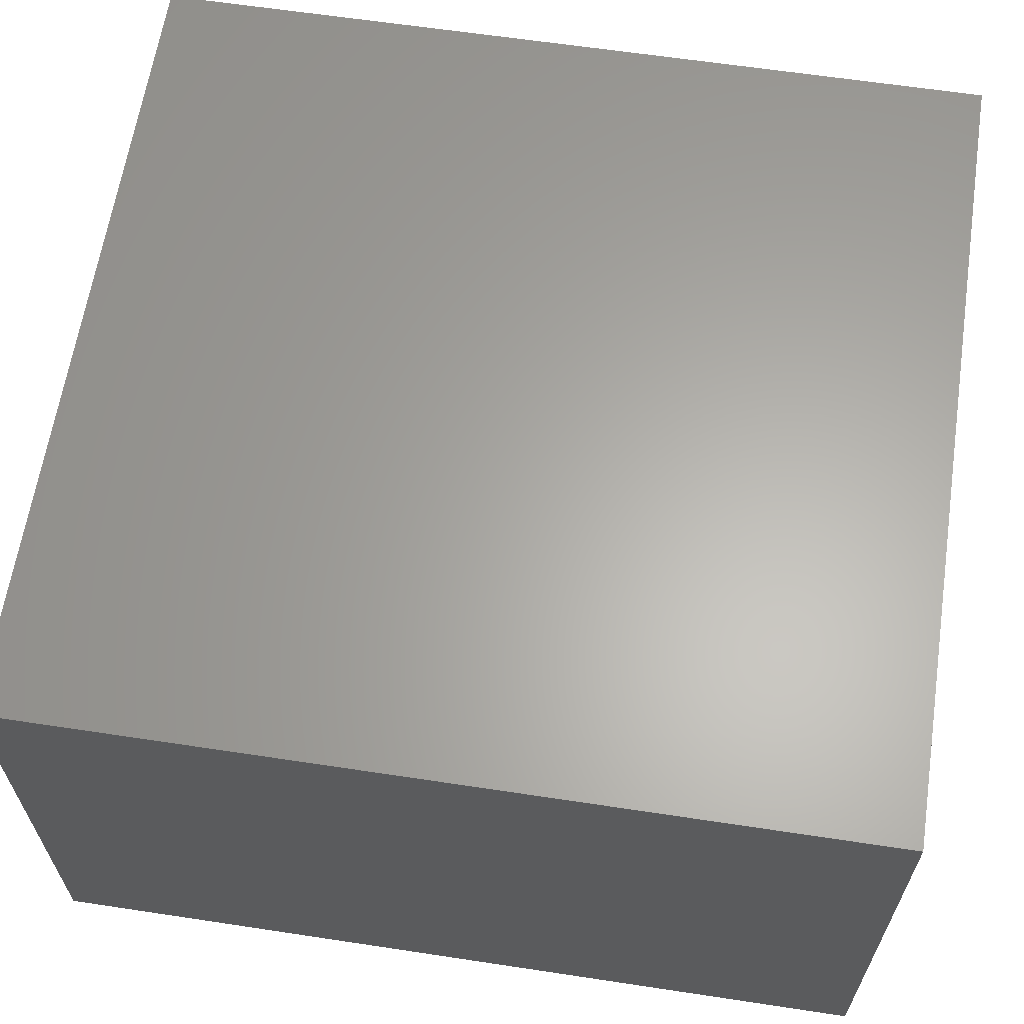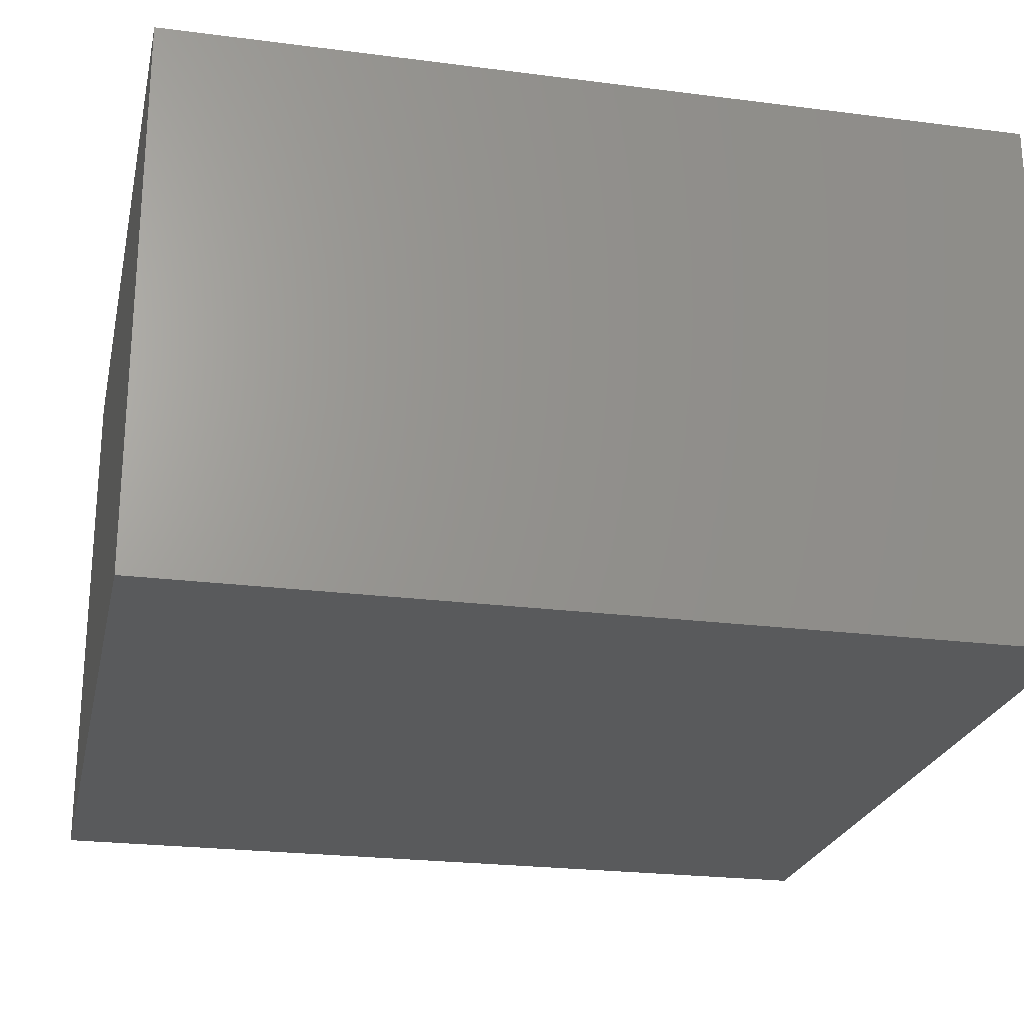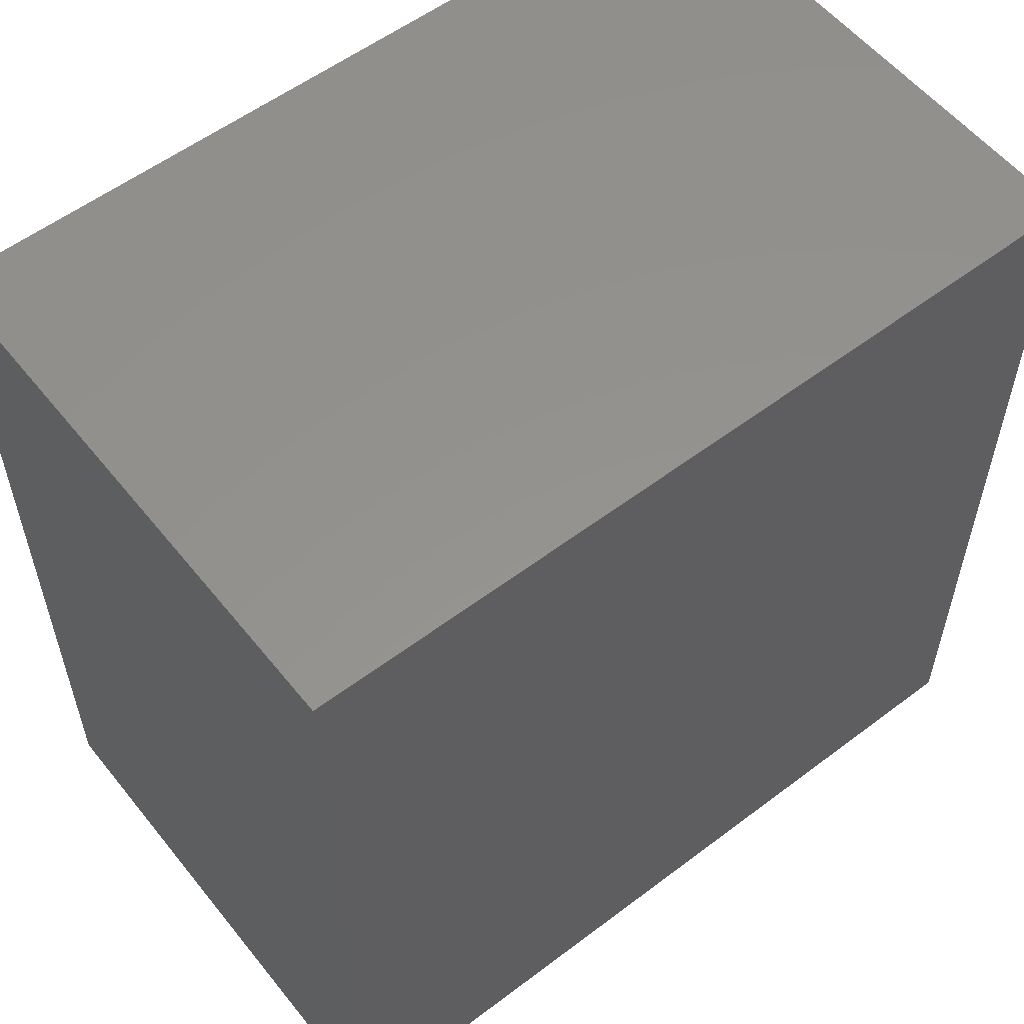
<metadata>
{"format":"stl","ext":"stl","renderer":"f3d","projection":"perspective","resolution":1024,"background":"white","views":[{"elev":63.0,"azim":-81.3,"up":"+Z"},{"elev":-23.6,"azim":-102.2,"up":"+Z"},{"elev":56.4,"azim":-38.3,"up":"+Y"}]}
</metadata>
<code>
# stl→obj: 352 verts, 786 faces
v 0 0 0
v 0 0 30
v 0 46.98 0
v 0 46.98 30
v 45.39 0 0
v 45.39 0 30
v 45.39 46.98 0
v 45.39 46.98 30
v 27.54 41.51 10
v 27.94 41.91 9.434
v 28.68 40.37 10
v 29.08 40.77 9.434
v 27.94 41.91 10.57
v 28.34 42.31 10
v 29.08 40.77 10.57
v 29.32 41.33 10
v 29.08 40.2 10
v 39.5 40.77 9.434
v 39.26 41.33 10
v 39.5 40.77 9.435
v 39.5 40.77 10.57
v 39.5 40.77 10.56
v 39.5 40.2 10
v 39.9 40.37 10
v 40.24 42.31 10
v 40.64 41.91 9.434
v 40.64 41.91 10.57
v 41.04 41.51 10
v 12.13 41.91 10
v 12.13 30.48 10
v 12.7 41.91 10.57
v 12.7 30.48 10.57
v 12.7 41.91 9.434
v 12.7 30.48 9.434
v 13.27 41.34 10
v 13.27 30.71 10
v 12.3 30.08 10
v 13.97 29.21 9.434
v 14.37 29.61 10
v 21.59 41.91 9.434
v 21.59 41.34 10
v 12.7 42.48 10
v 21.59 41.91 10.57
v 13.97 29.21 10.57
v 13.57 28.81 10
v 21.59 41.91 9.435
v 21.36 42.48 10
v 21.59 41.91 10.56
v 21.99 41.51 10
v 22.73 43.05 9.434
v 22.33 43.45 10
v 22.73 43.05 10.57
v 22.97 42.49 10
v 22.73 43.62 10
v 31.64 42.49 10
v 31.88 43.05 10.56
v 31.88 43.05 10.57
v 31.88 43.05 9.435
v 31.88 43.05 9.434
v 31.88 43.62 10
v 32.28 43.45 10
v 32.62 41.51 10
v 33.02 41.91 10.57
v 33.02 41.91 9.434
v 33.42 42.31 10
v 11.03 44.85 10
v 9.76 43.58 10
v 10.16 43.18 10.57
v 11.43 44.45 10.57
v 10.16 43.18 9.434
v 10.56 42.78 10
v 11.43 44.45 9.434
v 11.66 43.88 10
v 21.59 43.88 10
v 21.59 44.45 9.434
v 11.43 45.02 10
v 21.59 44.45 10.57
v 21.59 45.02 10
v 13.57 23.73 10
v 13.97 24.13 9.434
v 16.11 21.19 10
v 16.51 21.59 9.434
v 13.97 24.13 10.57
v 14.37 24.53 10
v 16.51 21.59 10.57
v 16.74 22.16 10
v 16.51 21.02 10
v 29.21 21.02 10
v 29.21 21.59 9.434
v 29.21 22.16 10
v 29.21 21.59 10.57
v 29.91 15.47 20
v 22.46 8.02 20
v 22.86 7.62 20.57
v 30.48 15.24 20.57
v 22.86 7.62 19.43
v 23.26 7.22 20
v 30.48 15.24 19.43
v 29.91 21.02 20
v 30.48 21.59 19.43
v 30.48 21.59 20.57
v 31.05 15.24 20
v 30.88 14.84 20
v 31.05 21.02 20
v 29.21 21.02 20
v 29.21 21.59 19.43
v 29.21 21.59 20.57
v 36.83 21.02 20
v 36.83 21.59 20.57
v 36.83 21.59 19.43
v 29.21 22.16 20
v 30.48 22.16 20
v 36.83 22.16 20
v 13.57 24.53 20
v 14.67 25.63 20
v 13.97 24.13 19.43
v 15.24 25.4 19.43
v 13.97 24.13 20.57
v 15.24 25.4 20.57
v 14.37 23.73 20
v 15.64 25 20
v 14.67 43.18 20
v 15.24 43.18 19.43
v 15.24 43.18 20.57
v 15.81 25.4 20
v 15.81 43.18 20
v 4.514 31.75 10
v 4.514 26.16 10
v 5.08 31.75 10.57
v 5.08 26.16 10.57
v 5.08 31.75 9.434
v 5.08 26.16 9.434
v 5.08 32.32 10
v 5.646 31.18 10
v 6.35 31.18 10
v 6.35 31.75 10.57
v 5.646 26.4 10
v 4.68 25.76 10
v 5.842 25.4 9.434
v 6.076 25.97 10
v 6.35 31.75 9.434
v 6.35 32.32 10
v 5.842 25.4 10.57
v 5.442 25 10
v 6.254 25.97 10
v 6.722 25.77 9.806
v 6.858 25.4 9.434
v 6.858 25.91 9.942
v 6.858 25.4 10.57
v 6.722 25.77 10.19
v 6.858 25.91 10.06
v 5.842 24.83 10
v 6.624 24.83 10
v 5.842 25.4 9.435
v 6.985 26.04 9.434
v 6.985 26.04 10.57
v 5.95 26.27 10
v 6.35 26.67 9.434
v 6.35 26.67 10.57
v 14.48 17.78 10.57
v 14.08 17.38 10
v 14.48 17.78 9.434
v 6.985 25.53 10.06
v 7.121 25.66 10.19
v 6.985 25.53 9.942
v 7.121 25.66 9.806
v 14.71 18.35 10
v 7.589 25.47 10
v 6.75 27.07 10
v 7.219 26.6 10
v 12.83 26.04 9.434
v 12.83 26.03 9.434
v 12.59 25.47 10
v 8.627 26.41 9.806
v 8.89 26.35 9.752
v 8.821 26.6 10
v 8.89 26.6 10
v 12.83 26.35 9.752
v 8.159 26.6 10
v 14.48 17.78 9.435
v 12.83 26.03 10.57
v 12.83 26.04 10.57
v 35.56 17.78 10.57
v 35.33 18.35 10
v 8.89 26.35 10.25
v 8.627 26.41 10.19
v 12.83 26.35 10.25
v 13.06 25 10
v 13.46 25.4 9.434
v 13.09 26.3 9.806
v 12.9 26.1 10
v 13.09 26.3 10.19
v 12.83 26.1 10
v 13.97 26.67 9.434
v 8.89 26.67 9.434
v 13.97 26.1 10
v 13.56 26.1 10
v 8.89 26.67 10.57
v 5.95 28.81 10
v 6.35 29.21 9.434
v 6.35 29.21 10.57
v 14.48 17.21 10
v 35.56 17.78 9.434
v 13.46 25.4 10.57
v 36.43 19.45 10
v 36.83 19.05 10.57
v 35.56 17.21 10
v 13.97 26.67 10.57
v 13.7 25.97 10
v 13.97 27.24 10
v 9.124 27.24 10
v 6.75 29.61 10
v 35.96 17.38 10
v 36.83 19.05 9.434
v 37.23 18.65 10
v 13.46 24.83 10
v 38.1 25.4 9.434
v 38.1 25.97 10
v 38.1 25.4 10.57
v 38.1 24.83 10
v 36.39 35.69 20
v 36.39 26.54 20
v 36.96 35.69 20.57
v 36.96 26.54 20.57
v 36.96 35.69 19.43
v 36.96 26.54 19.43
v 37.52 26.78 20
v 36.96 35.69 20.56
v 37.52 35.45 20
v 36.56 26.14 20
v 38.1 25.4 19.43
v 38.5 25.8 20
v 36.96 35.69 19.44
v 36.56 36.09 20
v 38.1 36.83 20.57
v 38.5 36.43 20
v 38.1 36.83 19.43
v 38.1 25.4 20.57
v 37.7 25 20
v 37.7 37.23 20
v 13.97 31.75 10.57
v 13.57 31.35 10
v 14.71 30.21 10
v 15.11 30.61 10.57
v 13.97 31.75 9.434
v 15.11 30.61 9.434
v 14.37 32.15 10
v 15.35 31.17 10
v 15.11 30.61 10.56
v 15.11 30.61 9.435
v 37.97 30.61 10.57
v 37.97 31.17 10
v 15.11 30.04 10
v 37.97 30.61 9.434
v 37.97 30.04 10
v 37.79 30.17 10.13
v 37.97 30.35 10.31
v 37.79 30.17 9.869
v 37.97 30.35 9.689
v 38.33 30.97 10
v 38.35 30.99 10.03
v 38.35 30.99 9.973
v 38.48 30.86 10.03
v 38.1 30.48 10.57
v 38.1 30.48 9.434
v 38.48 30.86 9.973
v 38.46 30.84 10
v 38.25 31.06 10
v 38.48 31.62 9.434
v 39.24 30.86 9.434
v 38.68 30.63 10
v 38.48 31.62 10.57
v 39.24 30.86 10.57
v 38.68 27.24 10
v 39.24 26.67 9.434
v 38.88 32.02 10
v 39.64 31.26 10
v 38.48 31.62 9.435
v 38.23 31.62 9.434
v 38.41 32.06 9.869
v 38.23 31.88 9.689
v 38.23 32.19 10
v 38.48 32.19 10
v 38.23 31.06 10
v 38.23 31.62 10.57
v 38.23 31.88 10.31
v 38.41 32.06 10.13
v 39.24 26.67 10.57
v 39.81 26.67 10
v 39.81 30.86 10
v 38.48 32.13 9.973
v 38.48 31.88 9.793
v 38.48 32.13 10.03
v 38.48 31.88 10.21
v 37.7 31.35 10
v 38.1 31.75 10.57
v 38.1 31.75 9.434
v 38.23 31.08 10
v 38.23 31.37 10.21
v 38.23 31.37 9.793
v 38.68 26.1 10
v 38.63 32.02 10
v 38.5 32.15 10
v 37.83 31.22 10
v 38.08 31.22 10
v 38.68 20.89 10
v 39.24 20.32 10.57
v 39.24 20.32 9.434
v 39.81 20.32 10
v 39.24 19.75 10
v 30.48 20.32 10.57
v 30.48 20.89 10
v 30.48 20.32 9.434
v 30.71 19.75 10
v 29.21 19.05 9.434
v 29.61 18.65 10
v 30.08 20.72 10
v 29.21 19.05 10.57
v 28.81 19.45 10
v 5.784 24.13 20
v 6.35 24.13 19.43
v 5.784 13.97 20
v 6.35 13.97 19.43
v 6.35 24.13 20.57
v 6.35 13.97 20.57
v 5.95 13.57 20
v 12.7 7.62 19.43
v 6.916 14.2 20
v 13.1 8.02 20
v 6.916 23.9 20
v 6.351 24.13 19.43
v 5.95 24.53 20
v 6.351 24.13 20.57
v 12.7 7.62 20.57
v 12.3 7.22 20
v 13.97 31.75 19.43
v 14.37 31.35 20
v 13.57 32.15 20
v 13.97 31.75 20.57
v 38.1 30.48 19.43
v 38.1 31.05 20
v 40.64 30.48 19.43
v 40.07 31.05 20
v 38.1 29.91 20
v 38.1 30.48 20.57
v 40.64 29.91 20
v 40.64 30.48 20.57
v 40.07 39.37 20
v 40.64 39.37 19.43
v 41.21 30.48 20
v 40.64 39.37 20.57
v 41.21 39.37 20
f 1 2 3
f 3 2 4
f 2 1 5
f 6 2 5
f 1 3 5
f 5 3 7
f 3 4 7
f 7 4 8
f 4 2 6
f 8 4 6
f 6 5 7
f 8 6 7
f 9 10 11
f 11 10 12
f 9 13 10
f 10 13 14
f 13 9 11
f 15 13 11
f 15 11 12
f 10 14 12
f 12 14 16
f 14 13 15
f 16 14 15
f 12 17 15
f 18 12 16
f 18 16 19
f 18 19 20
f 18 20 20
f 16 15 21
f 16 21 21
f 16 21 22
f 16 22 19
f 15 17 23
f 21 15 23
f 17 12 18
f 23 17 18
f 23 18 20
f 21 23 21
f 21 23 20
f 20 18 21
f 21 22 21
f 20 21 21
f 20 18 20
f 18 24 21
f 19 25 26
f 19 26 18
f 19 18 20
f 25 19 22
f 27 25 21
f 21 25 22
f 27 21 24
f 28 27 24
f 18 26 24
f 24 26 28
f 25 27 26
f 26 27 28
f 29 30 31
f 31 30 32
f 29 33 30
f 30 33 34
f 29 31 33
f 35 32 36
f 35 31 32
f 32 30 34
f 37 32 34
f 38 36 39
f 36 38 34
f 36 34 35
f 35 34 33
f 35 40 41
f 35 33 40
f 42 33 31
f 43 31 41
f 41 31 35
f 36 32 39
f 39 32 44
f 32 37 45
f 44 32 45
f 37 34 45
f 45 34 38
f 44 45 38
f 39 44 38
f 41 40 46
f 43 41 43
f 43 41 46
f 33 42 40
f 40 42 47
f 40 47 46
f 40 46 46
f 42 31 47
f 48 31 43
f 47 31 48
f 48 43 43
f 46 40 43
f 43 48 43
f 46 43 43
f 46 40 46
f 40 49 43
f 47 50 40
f 47 51 50
f 47 40 46
f 51 47 48
f 52 51 43
f 43 51 48
f 52 43 49
f 53 52 49
f 40 50 49
f 49 50 53
f 51 52 50
f 50 52 54
f 55 56 52
f 53 55 52
f 56 57 52
f 57 57 52
f 58 50 58
f 58 50 59
f 55 50 58
f 53 50 55
f 50 54 60
f 50 60 59
f 54 52 60
f 60 52 57
f 58 59 60
f 57 58 57
f 57 58 60
f 56 57 57
f 57 57 61
f 59 58 58
f 57 61 59
f 57 59 58
f 56 55 62
f 57 56 63
f 63 56 62
f 62 55 58
f 62 58 59
f 62 59 64
f 59 61 64
f 64 61 65
f 61 57 63
f 65 61 63
f 63 62 64
f 65 63 64
f 66 67 68
f 69 66 68
f 68 67 70
f 71 68 70
f 67 66 70
f 70 66 72
f 66 69 72
f 69 68 71
f 73 69 71
f 70 72 71
f 71 72 73
f 74 72 75
f 73 72 74
f 76 72 69
f 77 69 74
f 74 69 73
f 74 75 78
f 77 74 78
f 72 76 75
f 75 76 78
f 76 69 78
f 78 69 77
f 79 80 81
f 81 80 82
f 79 83 80
f 80 83 84
f 83 79 81
f 85 83 81
f 85 81 82
f 80 84 82
f 82 84 86
f 84 83 85
f 86 84 85
f 82 87 85
f 88 87 89
f 89 87 82
f 89 82 86
f 89 86 90
f 86 85 91
f 86 91 90
f 85 87 88
f 91 85 88
f 88 89 90
f 91 88 90
f 92 93 94
f 95 92 94
f 94 93 96
f 97 94 96
f 93 92 96
f 96 92 98
f 99 100 92
f 92 100 98
f 99 92 95
f 99 95 101
f 98 102 95
f 103 98 95
f 95 94 97
f 103 95 97
f 96 98 97
f 97 98 103
f 102 98 104
f 104 98 100
f 105 106 100
f 100 99 105
f 107 105 99
f 101 107 99
f 104 108 101
f 108 109 101
f 104 101 95
f 102 104 95
f 104 110 108
f 104 100 110
f 106 105 111
f 111 105 107
f 106 111 100
f 100 111 112
f 111 107 112
f 112 107 101
f 112 101 113
f 113 101 109
f 112 113 110
f 112 110 100
f 108 110 113
f 109 108 113
f 114 115 116
f 116 115 117
f 116 117 117
f 115 114 118
f 119 115 119
f 119 115 118
f 114 116 118
f 118 116 120
f 116 117 120
f 120 117 121
f 119 119 119
f 121 119 119
f 117 117 117
f 117 121 117
f 117 119 121
f 115 122 117
f 117 122 123
f 117 123 117
f 117 117 117
f 122 115 119
f 119 119 122
f 122 119 119
f 122 119 124
f 119 118 120
f 121 119 120
f 119 119 117
f 125 119 117
f 117 119 117
f 125 117 123
f 126 125 123
f 122 124 123
f 123 124 126
f 124 119 125
f 126 124 125
f 127 128 129
f 129 128 130
f 127 131 128
f 128 131 132
f 127 129 131
f 133 131 129
f 134 135 129
f 135 136 129
f 134 129 130
f 137 134 130
f 130 128 132
f 138 130 132
f 139 132 137
f 139 137 140
f 137 132 134
f 134 132 131
f 134 141 135
f 134 131 141
f 133 129 142
f 142 129 136
f 131 133 141
f 141 133 142
f 135 141 142
f 136 135 142
f 143 130 143
f 143 143 143
f 137 130 140
f 143 140 130
f 138 132 144
f 144 132 139
f 139 139 144
f 130 138 144
f 143 130 144
f 143 143 144
f 143 130 143
f 145 139 140
f 146 139 145
f 147 146 148
f 139 146 147
f 143 149 140
f 150 149 151
f 140 149 150
f 145 140 150
f 143 143 152
f 149 143 153
f 153 143 152
f 143 143 149
f 154 144 139
f 143 144 154
f 143 144 143
f 139 154 139
f 143 143 143
f 139 139 139
f 153 152 154
f 147 139 139
f 147 154 139
f 147 153 154
f 148 151 147
f 149 147 151
f 148 146 155
f 151 148 156
f 150 151 156
f 155 156 148
f 157 158 145
f 145 158 155
f 145 155 146
f 159 157 145
f 156 159 150
f 150 159 145
f 149 153 160
f 160 153 161
f 152 143 154
f 153 147 161
f 161 147 162
f 163 149 164
f 147 149 163
f 147 163 165
f 166 147 165
f 167 149 160
f 160 149 160
f 168 149 167
f 168 164 149
f 169 159 156
f 170 169 156
f 155 165 156
f 156 165 163
f 166 165 155
f 171 166 155
f 168 172 173
f 168 171 172
f 168 171 171
f 168 166 171
f 174 155 170
f 175 176 177
f 175 155 174
f 175 174 176
f 171 155 175
f 178 171 175
f 174 170 179
f 158 169 155
f 155 169 170
f 157 159 158
f 158 159 169
f 160 161 162
f 162 160 162
f 180 162 162
f 160 160 160
f 162 160 160
f 147 166 162
f 162 166 168
f 162 168 167
f 180 162 167
f 173 181 156
f 156 163 164
f 168 156 164
f 168 173 156
f 181 182 156
f 160 183 160
f 160 183 184
f 160 184 167
f 160 184 160
f 185 156 182
f 177 176 186
f 170 156 185
f 179 170 186
f 170 185 186
f 185 182 187
f 177 186 185
f 188 173 172
f 188 172 171
f 188 171 189
f 190 171 191
f 171 172 171
f 182 192 191
f 182 191 171
f 182 171 171
f 171 171 178
f 182 171 193
f 193 171 178
f 182 193 187
f 178 175 194
f 194 175 195
f 196 190 194
f 190 178 194
f 193 190 191
f 197 190 196
f 193 178 190
f 195 177 198
f 195 175 177
f 185 198 177
f 176 174 195
f 195 198 176
f 186 176 198
f 199 200 179
f 179 200 195
f 179 195 174
f 201 199 179
f 186 201 179
f 198 201 186
f 160 160 202
f 202 160 162
f 202 162 162
f 162 180 162
f 162 180 167
f 162 167 184
f 162 184 203
f 181 173 188
f 182 181 204
f 204 181 188
f 183 205 184
f 183 206 205
f 203 183 207
f 183 160 202
f 207 183 202
f 192 208 187
f 198 185 187
f 208 198 187
f 193 191 187
f 191 192 187
f 197 196 192
f 196 208 192
f 204 188 189
f 171 190 189
f 189 190 197
f 189 197 209
f 192 182 204
f 209 192 204
f 197 192 209
f 196 194 210
f 208 196 210
f 194 195 211
f 194 211 210
f 212 201 198
f 211 212 198
f 211 198 208
f 211 208 210
f 200 212 195
f 195 212 211
f 199 201 200
f 200 201 212
f 207 202 162
f 203 207 162
f 203 213 183
f 184 205 203
f 203 205 214
f 214 205 206
f 215 214 206
f 206 183 213
f 215 206 213
f 189 216 204
f 217 189 209
f 217 209 218
f 209 204 219
f 209 219 218
f 203 214 213
f 213 214 215
f 204 216 220
f 219 204 220
f 216 189 217
f 220 216 217
f 220 217 218
f 219 220 218
f 221 222 223
f 223 222 224
f 221 225 222
f 222 225 226
f 221 223 225
f 225 223 223
f 225 223 225
f 223 223 224
f 227 223 224
f 228 223 227
f 229 228 227
f 224 222 226
f 230 224 226
f 231 227 232
f 227 231 226
f 226 225 225
f 229 226 233
f 233 226 225
f 227 226 229
f 223 234 225
f 225 223 225
f 233 225 225
f 228 223 223
f 225 223 223
f 235 223 228
f 236 235 229
f 229 235 228
f 225 237 233
f 233 237 236
f 233 236 229
f 227 224 232
f 232 224 238
f 224 230 239
f 238 224 239
f 230 226 239
f 239 226 231
f 238 239 231
f 232 238 231
f 240 234 223
f 235 240 223
f 234 240 225
f 225 240 237
f 240 235 237
f 237 235 236
f 241 242 243
f 244 241 243
f 242 245 243
f 243 245 246
f 242 241 245
f 245 241 247
f 247 241 244
f 248 247 249
f 249 247 244
f 244 243 246
f 250 244 246
f 250 250 246
f 249 244 244
f 250 244 244
f 245 247 246
f 246 247 248
f 250 246 248
f 244 251 244
f 244 251 252
f 249 252 248
f 244 252 249
f 244 244 253
f 253 244 250
f 253 250 246
f 250 250 246
f 252 250 248
f 246 250 252
f 246 252 254
f 251 254 252
f 251 244 253
f 255 256 253
f 255 257 256
f 256 251 253
f 255 253 246
f 258 255 246
f 254 258 246
f 258 259 255
f 260 251 261
f 254 251 260
f 262 254 260
f 261 251 263
f 263 251 264
f 251 256 264
f 259 258 265
f 266 259 265
f 257 264 256
f 257 263 264
f 257 267 263
f 257 266 267
f 257 259 266
f 259 257 255
f 258 254 265
f 254 262 265
f 265 262 266
f 260 268 269
f 269 269 269
f 269 269 270
f 267 270 271
f 266 270 267
f 269 270 262
f 269 262 260
f 262 270 266
f 272 268 260
f 263 272 261
f 261 272 260
f 271 272 263
f 271 263 267
f 272 272 273
f 271 273 272
f 272 272 272
f 274 271 275
f 275 271 270
f 269 276 270
f 270 276 277
f 272 272 272
f 278 269 269
f 272 272 276
f 276 269 278
f 272 276 278
f 269 279 280
f 280 281 282
f 280 282 283
f 280 283 278
f 269 279 269
f 269 280 278
f 284 279 269
f 268 284 269
f 285 284 268
f 268 272 285
f 282 286 283
f 283 286 287
f 283 287 285
f 272 285 272
f 283 285 272
f 272 283 272
f 276 272 273
f 277 276 273
f 271 274 288
f 288 273 271
f 288 275 289
f 194 210 275
f 275 210 274
f 289 275 270
f 290 289 270
f 273 290 270
f 277 273 270
f 291 278 283
f 292 278 291
f 293 291 283
f 272 278 292
f 272 292 294
f 272 293 283
f 294 293 272
f 282 281 286
f 295 296 297
f 286 296 287
f 297 296 286
f 297 281 280
f 281 297 286
f 297 280 279
f 298 284 285
f 299 298 285
f 300 299 285
f 279 284 298
f 279 298 300
f 279 300 285
f 287 296 285
f 290 273 289
f 273 288 289
f 208 196 301
f 288 208 301
f 210 208 274
f 274 208 288
f 196 194 275
f 301 196 275
f 194 196 210
f 210 196 208
f 292 291 302
f 302 291 303
f 303 291 293
f 293 294 302
f 303 293 302
f 294 292 302
f 295 297 304
f 304 297 279
f 296 295 304
f 285 296 304
f 285 304 279
f 298 305 300
f 299 305 298
f 300 305 299
f 288 289 275
f 301 306 307
f 301 307 288
f 306 301 308
f 308 301 275
f 309 308 275
f 289 309 275
f 288 307 309
f 289 288 309
f 307 308 309
f 308 307 310
f 311 307 312
f 312 307 306
f 312 306 313
f 313 306 308
f 313 313 313
f 310 313 308
f 308 313 313
f 314 313 310
f 307 311 311
f 314 307 311
f 311 307 311
f 310 307 314
f 311 312 311
f 311 312 313
f 311 313 313
f 315 313 316
f 316 313 313
f 316 313 314
f 313 317 311
f 311 313 311
f 311 311 311
f 313 313 313
f 311 313 313
f 311 318 316
f 311 311 314
f 314 311 316
f 319 315 318
f 318 315 316
f 319 317 315
f 315 317 313
f 317 319 318
f 311 317 318
f 320 321 322
f 322 321 323
f 320 324 321
f 321 324 324
f 321 324 321
f 320 322 324
f 324 322 325
f 325 322 323
f 326 325 323
f 327 328 329
f 328 327 323
f 323 321 321
f 330 323 331
f 331 323 321
f 328 323 330
f 324 332 321
f 321 324 321
f 331 321 321
f 333 324 324
f 321 324 324
f 324 324 325
f 328 324 325
f 333 324 328
f 330 333 328
f 328 325 329
f 329 325 334
f 325 326 335
f 334 325 335
f 326 323 335
f 335 323 327
f 334 335 327
f 329 334 327
f 321 336 331
f 331 336 337
f 331 337 330
f 338 332 324
f 339 338 324
f 339 324 333
f 337 339 330
f 330 339 333
f 332 338 321
f 321 338 336
f 338 339 336
f 336 339 337
f 340 341 342
f 342 341 343
f 340 344 341
f 341 344 345
f 344 340 342
f 346 344 342
f 342 347 346
f 348 349 343
f 343 349 342
f 341 345 343
f 343 345 347
f 345 344 346
f 347 345 346
f 342 350 347
f 348 343 351
f 351 343 347
f 342 349 352
f 350 342 352
f 348 351 349
f 349 351 352
f 352 351 347
f 350 352 347

</code>
